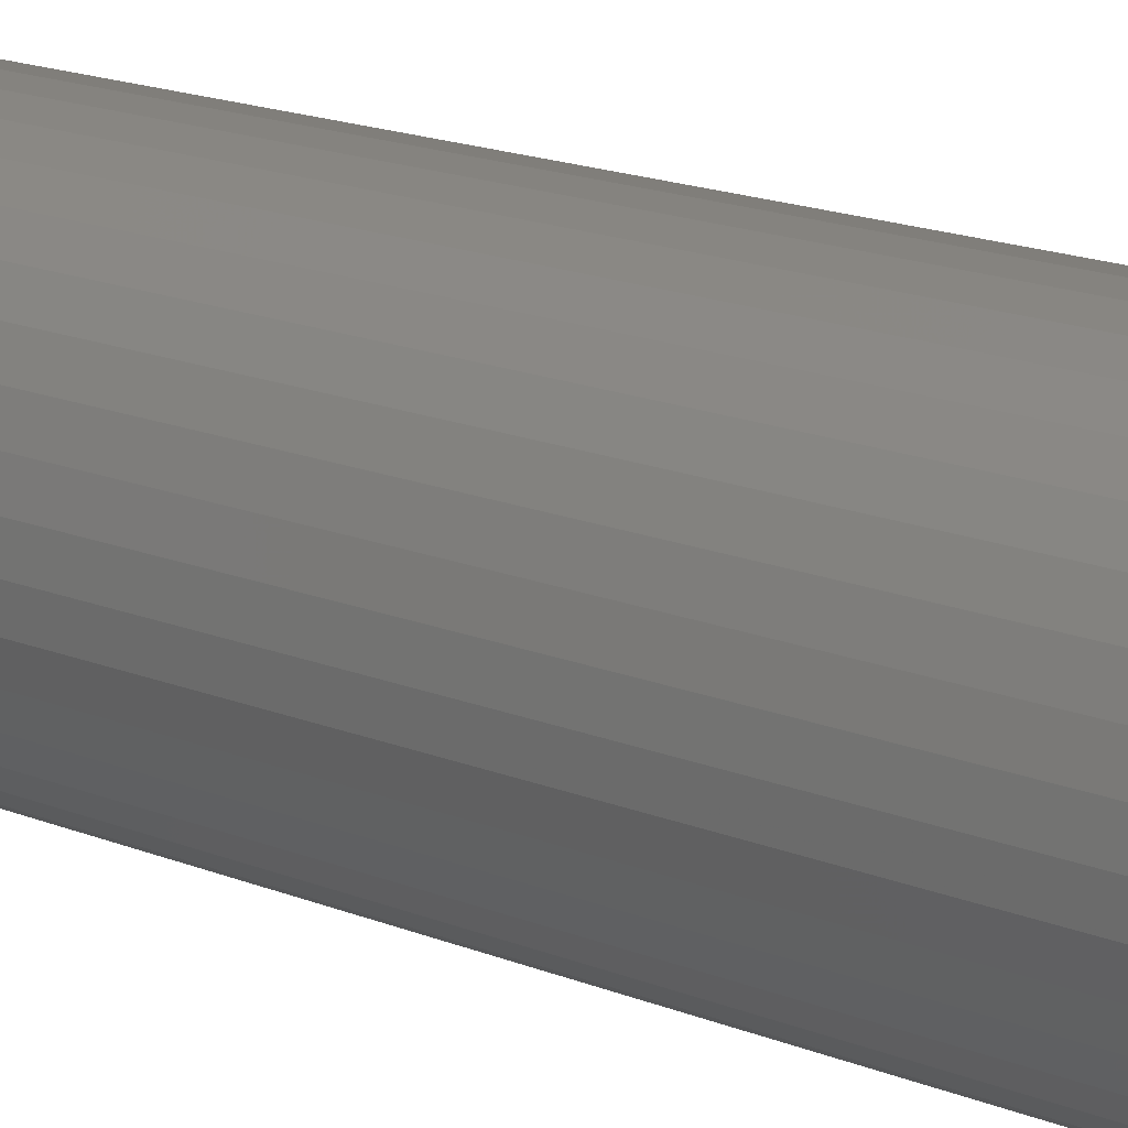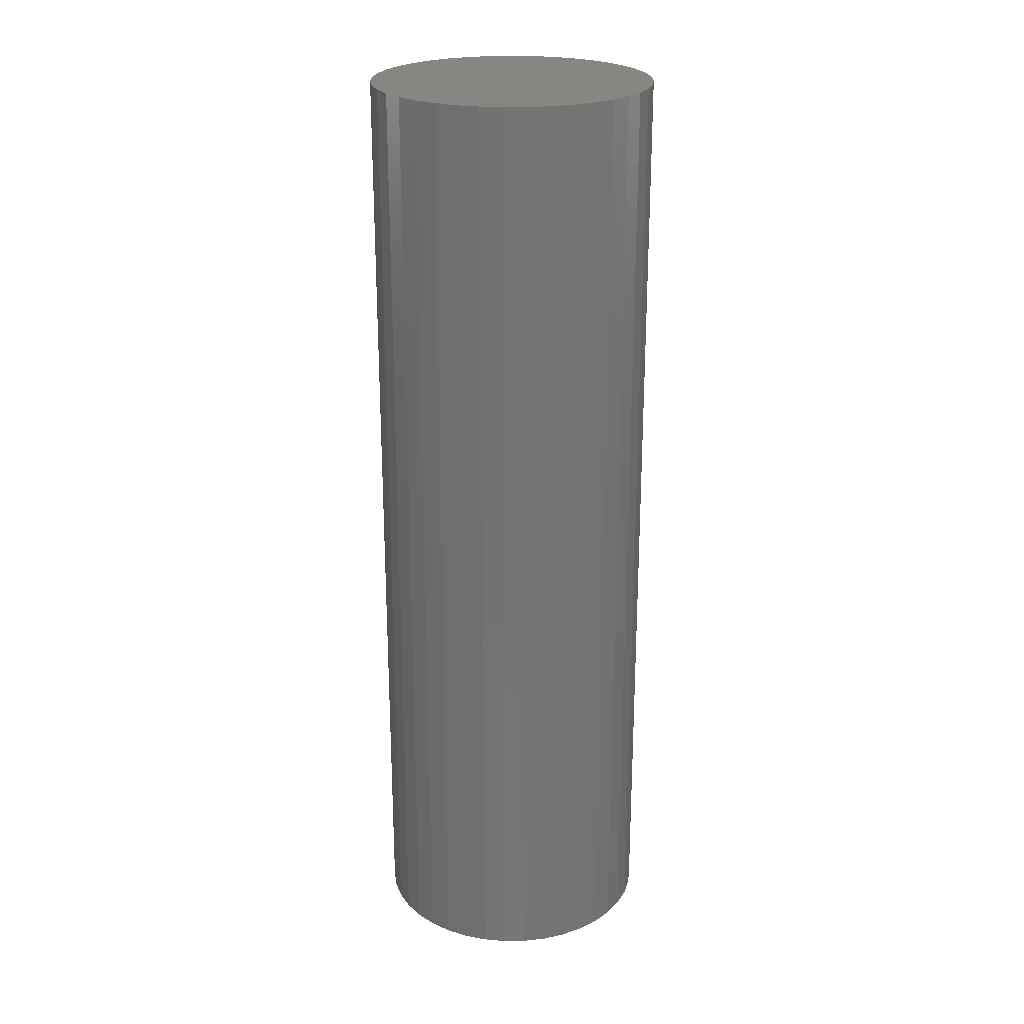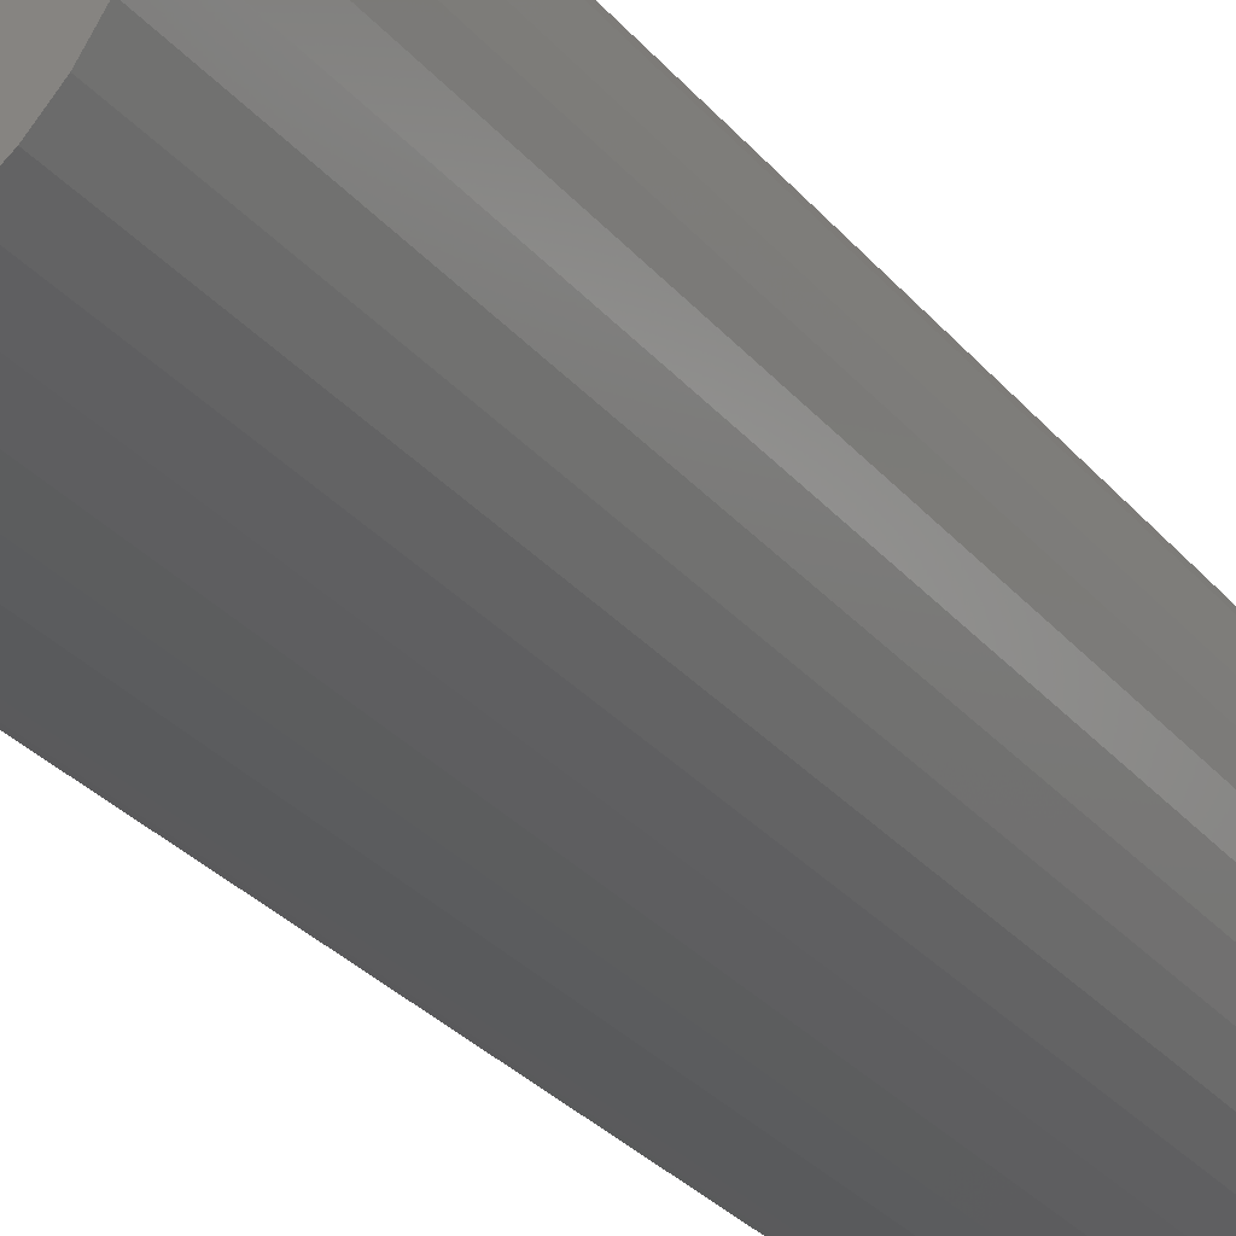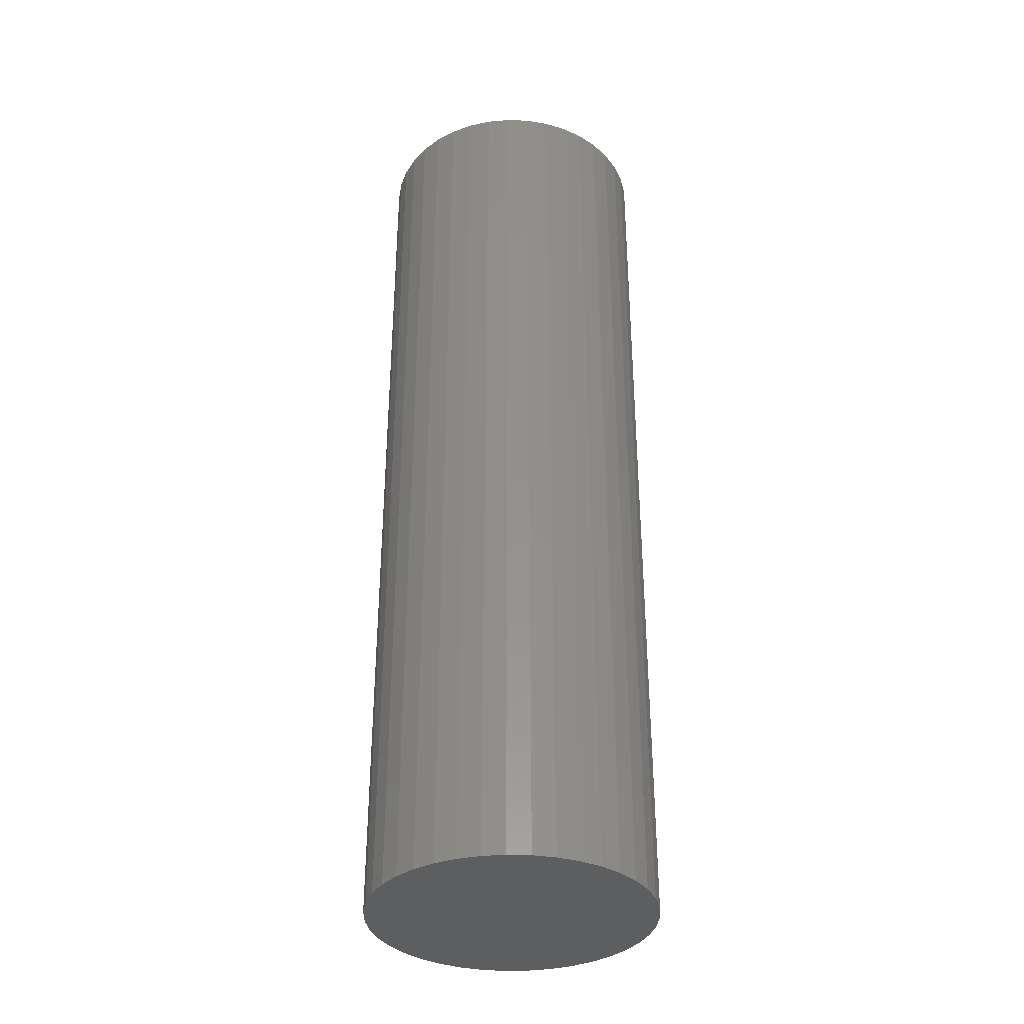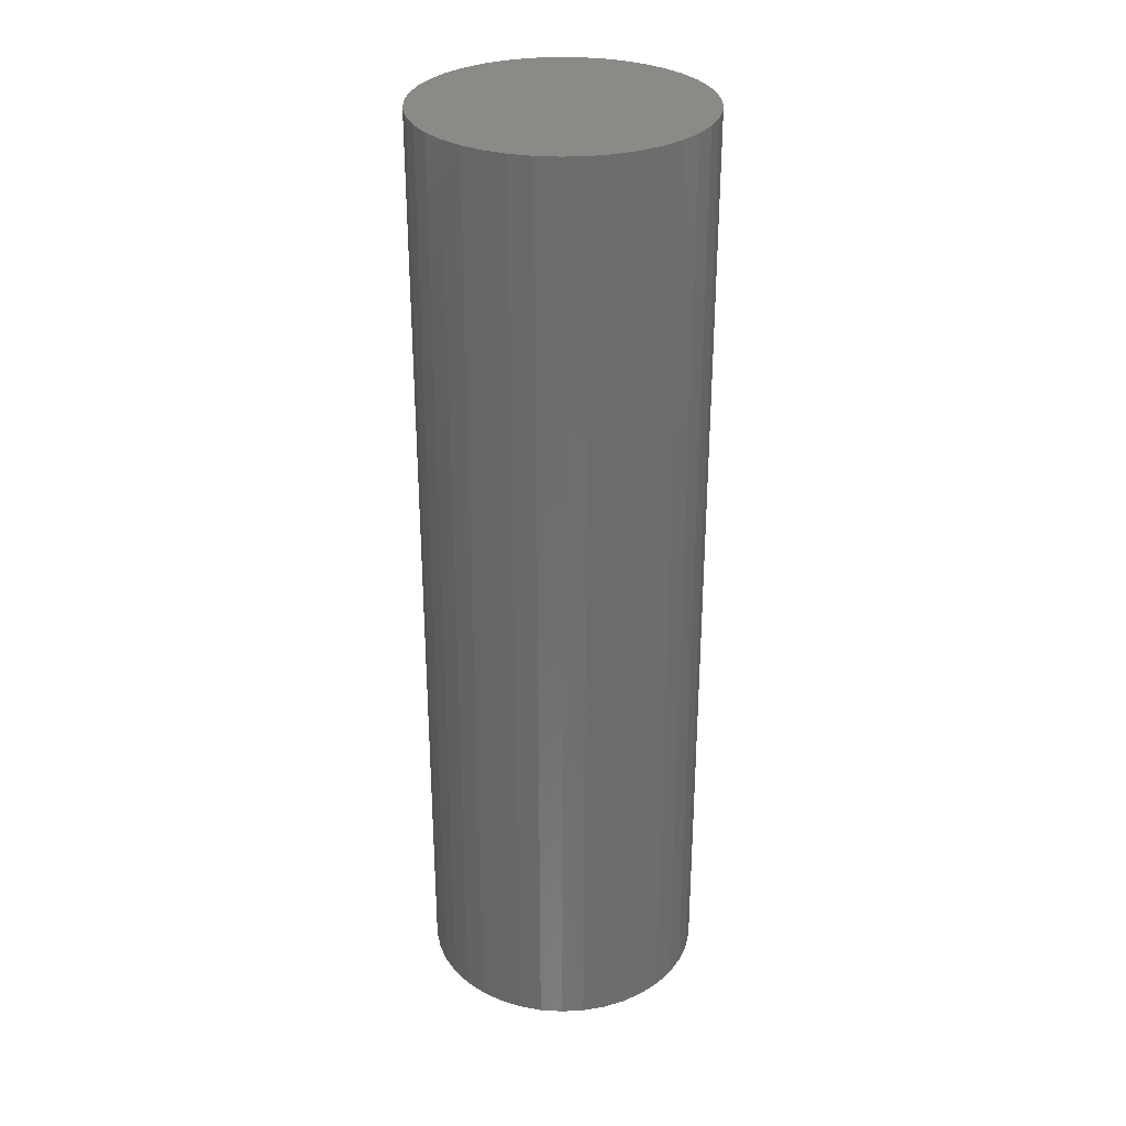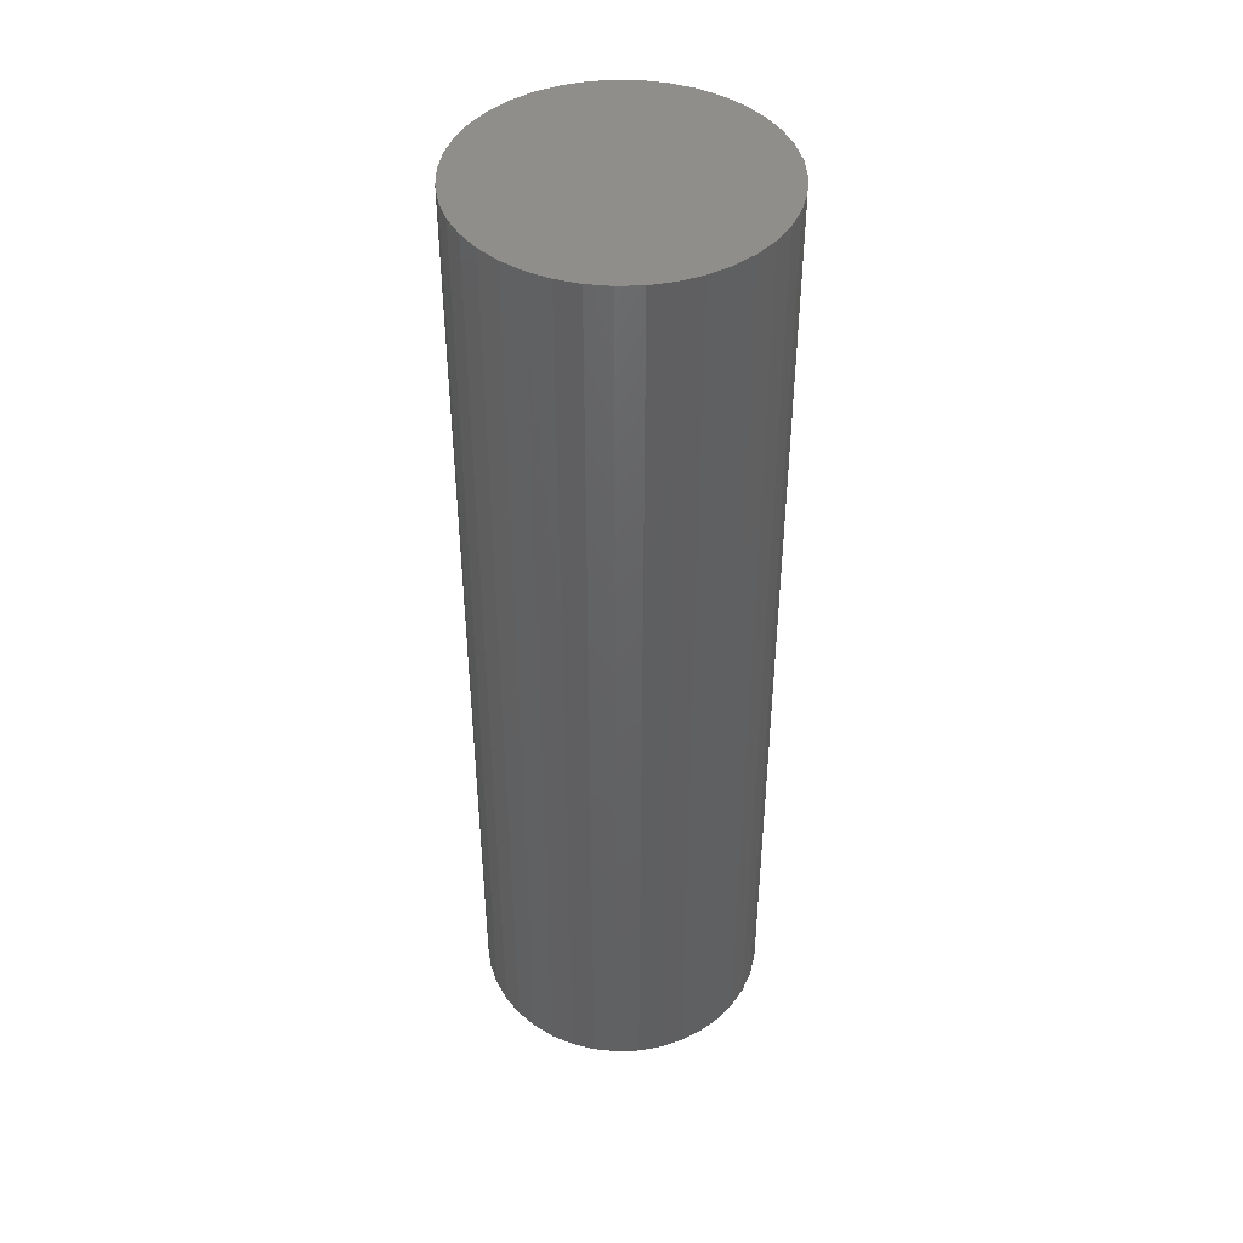
<metadata>
{"format":"stl","ext":"stl","renderer":"f3d","projection":"perspective","resolution":1024,"background":"white","views":[{"elev":17.0,"azim":129.4,"up":"+Z"},{"elev":23.7,"azim":93.5,"up":"+Y"},{"elev":-27.3,"azim":30.0,"up":"+Z"},{"elev":-35.1,"azim":55.1,"up":"+Y"},{"elev":30.7,"azim":99.7,"up":"+Y"},{"elev":44.3,"azim":-166.3,"up":"+Y"}]}
</metadata>
<code>
# stl→obj: 78 verts, 152 faces
v 0.1481 0 0.02406
v 0.15 0 0
v 0.15 1 0
v 0.1481 1 0.02406
v 0.1423 0 0.0475
v 0.1423 1 0.0475
v 0.1328 0 0.06971
v 0.1328 1 0.06971
v 0.1199 0 0.09011
v 0.1199 1 0.09011
v 0.1039 0 0.1082
v 0.1039 1 0.1082
v 0.08521 0 0.1234
v 0.08521 1 0.1234
v 0.0643 0 0.1355
v 0.0643 1 0.1355
v 0.04173 0 0.1441
v 0.04173 1 0.1441
v 0.01808 0 0.1489
v 0.01808 1 0.1489
v -0.00604 0 0.1499
v -0.00604 1 0.1499
v -0.03 1 0.147
v -0.03 0 0.147
v -0.05319 0 0.1403
v -0.05319 1 0.1403
v -0.075 0 0.1299
v -0.075 1 0.1299
v -0.09487 0 0.1162
v -0.09487 1 0.1162
v -0.1123 0 0.09947
v -0.1123 1 0.09947
v -0.1268 0 0.08017
v -0.1268 1 0.08017
v -0.138 0 0.05879
v -0.138 1 0.05879
v -0.1456 0 0.0359
v -0.1456 1 0.0359
v -0.1495 0 0.01207
v -0.1495 1 0.01207
v -0.1495 0 -0.01207
v -0.1495 1 -0.01207
v -0.1456 0 -0.0359
v -0.1456 1 -0.0359
v -0.138 0 -0.05879
v -0.138 1 -0.05879
v -0.1268 0 -0.08017
v -0.1268 1 -0.08017
v -0.1123 0 -0.09947
v -0.1123 1 -0.09947
v -0.09487 1 -0.1162
v -0.09487 0 -0.1162
v -0.075 0 -0.1299
v -0.075 1 -0.1299
v -0.05319 1 -0.1403
v -0.05319 0 -0.1403
v -0.03 0 -0.147
v -0.03 1 -0.147
v -0.00604 1 -0.1499
v -0.00604 0 -0.1499
v 0.01808 0 -0.1489
v 0.01808 1 -0.1489
v 0.04173 1 -0.1441
v 0.04173 0 -0.1441
v 0.0643 0 -0.1355
v 0.0643 1 -0.1355
v 0.08521 0 -0.1234
v 0.08521 1 -0.1234
v 0.1039 0 -0.1082
v 0.1039 1 -0.1082
v 0.1199 1 -0.09011
v 0.1199 0 -0.09011
v 0.1328 0 -0.06971
v 0.1328 1 -0.06971
v 0.1423 1 -0.0475
v 0.1423 0 -0.0475
v 0.1481 0 -0.02406
v 0.1481 1 -0.02406
f 1 2 3
f 1 3 4
f 5 4 6
f 5 1 4
f 7 6 8
f 7 5 6
f 9 8 10
f 9 7 8
f 11 9 10
f 11 10 12
f 13 11 12
f 13 12 14
f 15 14 16
f 15 13 14
f 17 15 16
f 17 16 18
f 19 18 20
f 19 17 18
f 21 20 22
f 21 22 23
f 21 19 20
f 24 21 23
f 25 23 26
f 25 24 23
f 27 26 28
f 27 25 26
f 29 28 30
f 29 27 28
f 31 30 32
f 31 29 30
f 33 32 34
f 33 31 32
f 35 34 36
f 35 33 34
f 37 36 38
f 37 35 36
f 39 38 40
f 39 37 38
f 41 40 42
f 41 39 40
f 43 42 44
f 43 41 42
f 45 44 46
f 45 43 44
f 47 46 48
f 47 45 46
f 49 48 50
f 49 50 51
f 49 47 48
f 52 49 51
f 53 51 54
f 53 54 55
f 53 52 51
f 56 53 55
f 57 55 58
f 57 58 59
f 57 56 55
f 60 57 59
f 61 60 59
f 61 59 62
f 61 62 63
f 64 61 63
f 65 64 63
f 65 63 66
f 67 65 66
f 67 66 68
f 69 67 68
f 69 68 70
f 69 70 71
f 72 69 71
f 73 72 71
f 73 71 74
f 73 74 75
f 76 73 75
f 77 76 75
f 77 75 78
f 2 78 3
f 2 77 78
f 11 2 1
f 11 1 5
f 11 5 7
f 11 7 9
f 11 13 15
f 11 15 17
f 11 17 19
f 11 19 21
f 11 21 24
f 11 24 25
f 11 25 27
f 11 27 29
f 11 29 31
f 11 31 33
f 11 33 35
f 11 35 37
f 11 37 39
f 11 39 41
f 11 41 43
f 11 43 45
f 11 45 47
f 11 47 49
f 11 49 52
f 11 52 53
f 11 53 56
f 11 56 57
f 11 57 60
f 11 60 61
f 11 61 64
f 11 64 65
f 11 65 67
f 11 67 69
f 11 69 72
f 11 72 73
f 11 73 76
f 11 76 77
f 11 77 2
f 12 4 3
f 12 6 4
f 12 8 6
f 12 10 8
f 12 16 14
f 12 18 16
f 12 20 18
f 12 22 20
f 12 23 22
f 12 26 23
f 12 28 26
f 12 30 28
f 12 32 30
f 12 34 32
f 12 36 34
f 12 38 36
f 12 40 38
f 12 42 40
f 12 44 42
f 12 46 44
f 12 48 46
f 12 50 48
f 12 51 50
f 12 54 51
f 12 55 54
f 12 58 55
f 12 59 58
f 12 62 59
f 12 63 62
f 12 66 63
f 12 68 66
f 12 70 68
f 12 71 70
f 12 74 71
f 12 75 74
f 12 78 75
f 12 3 78

</code>
